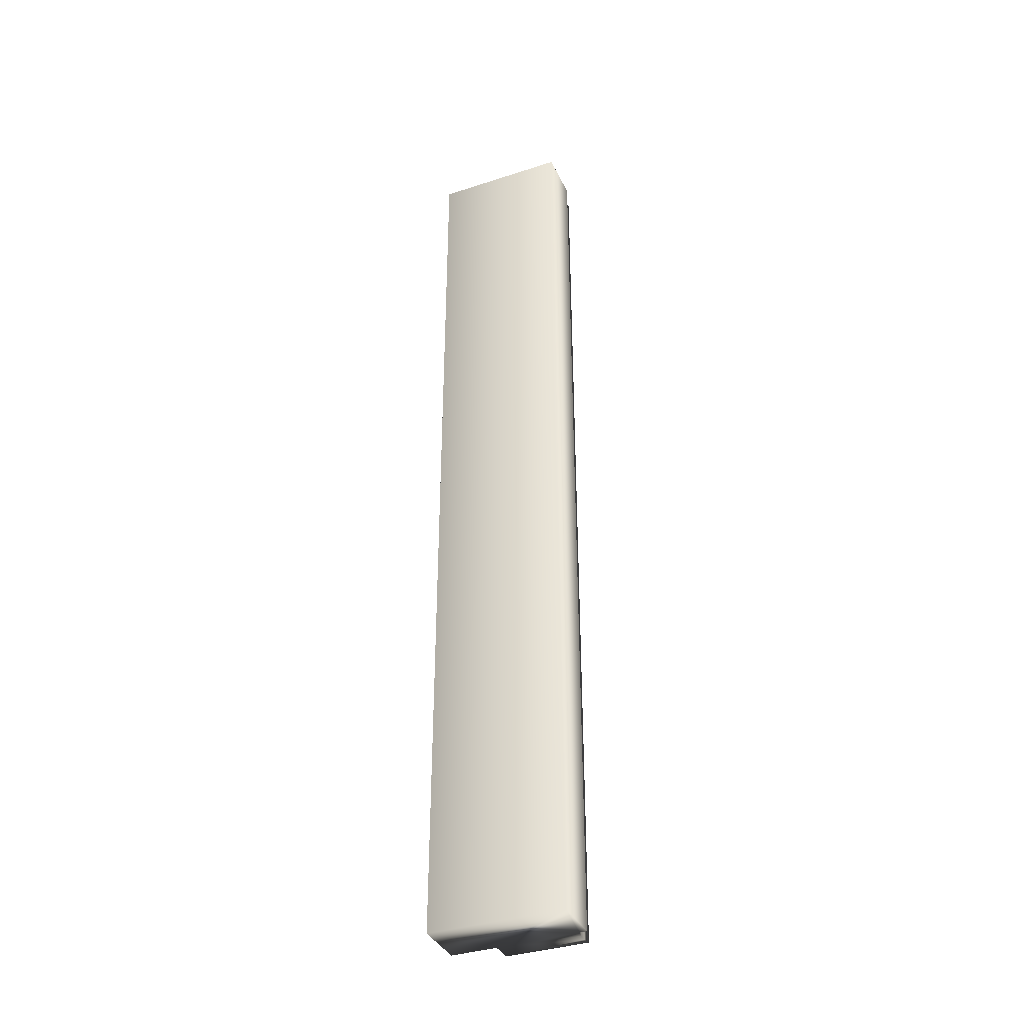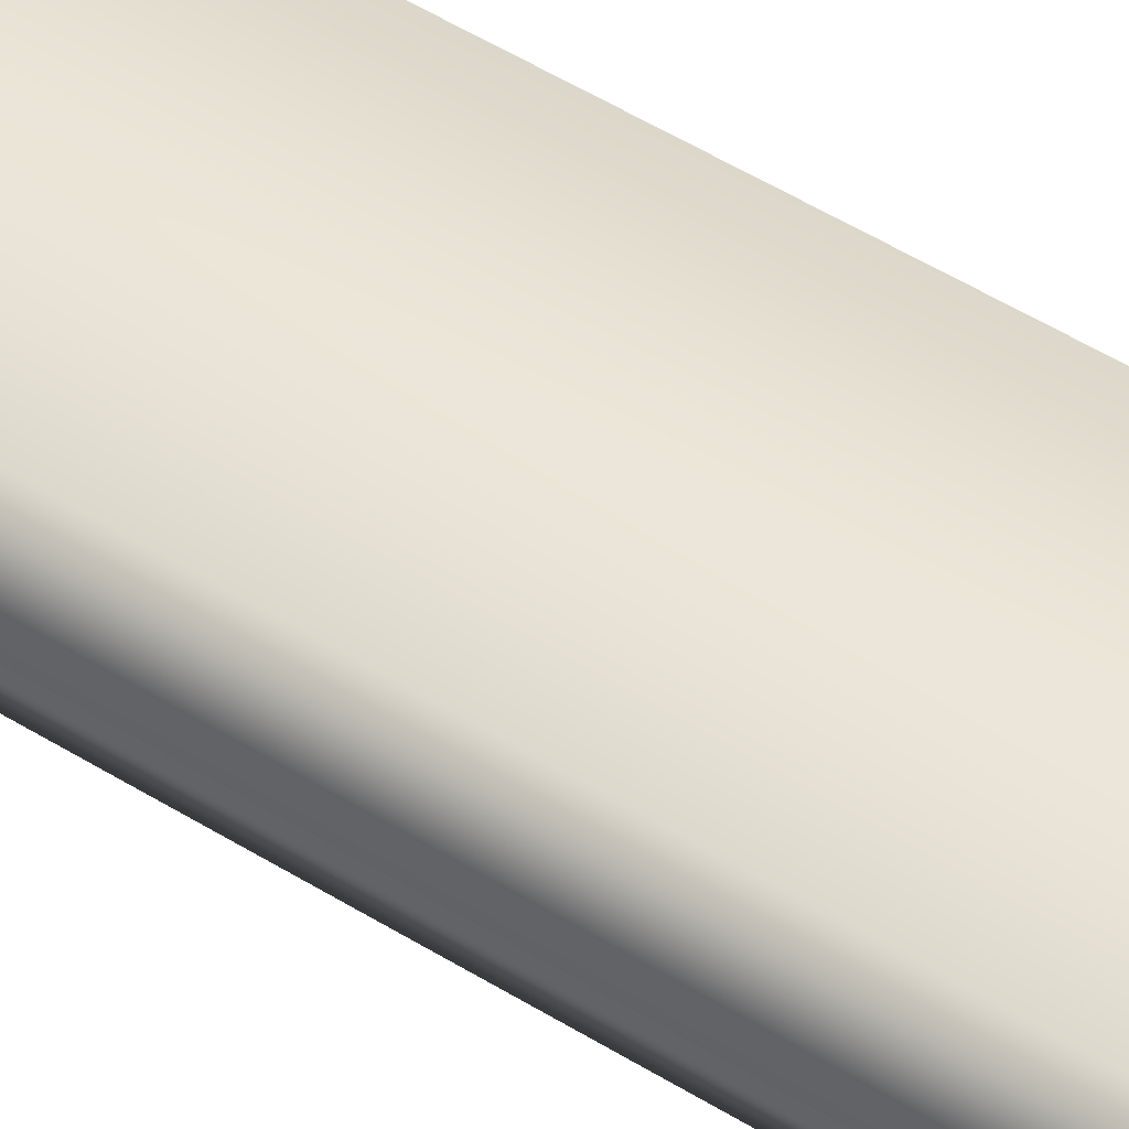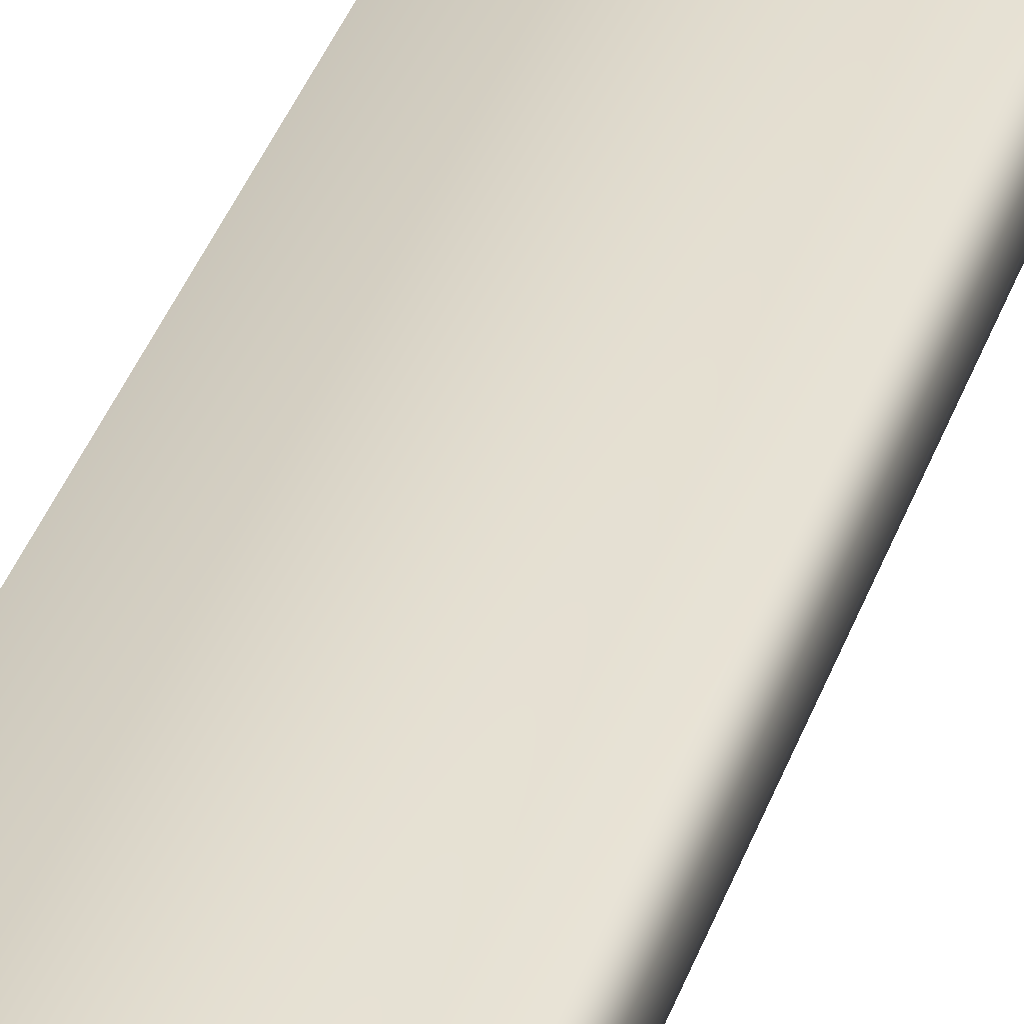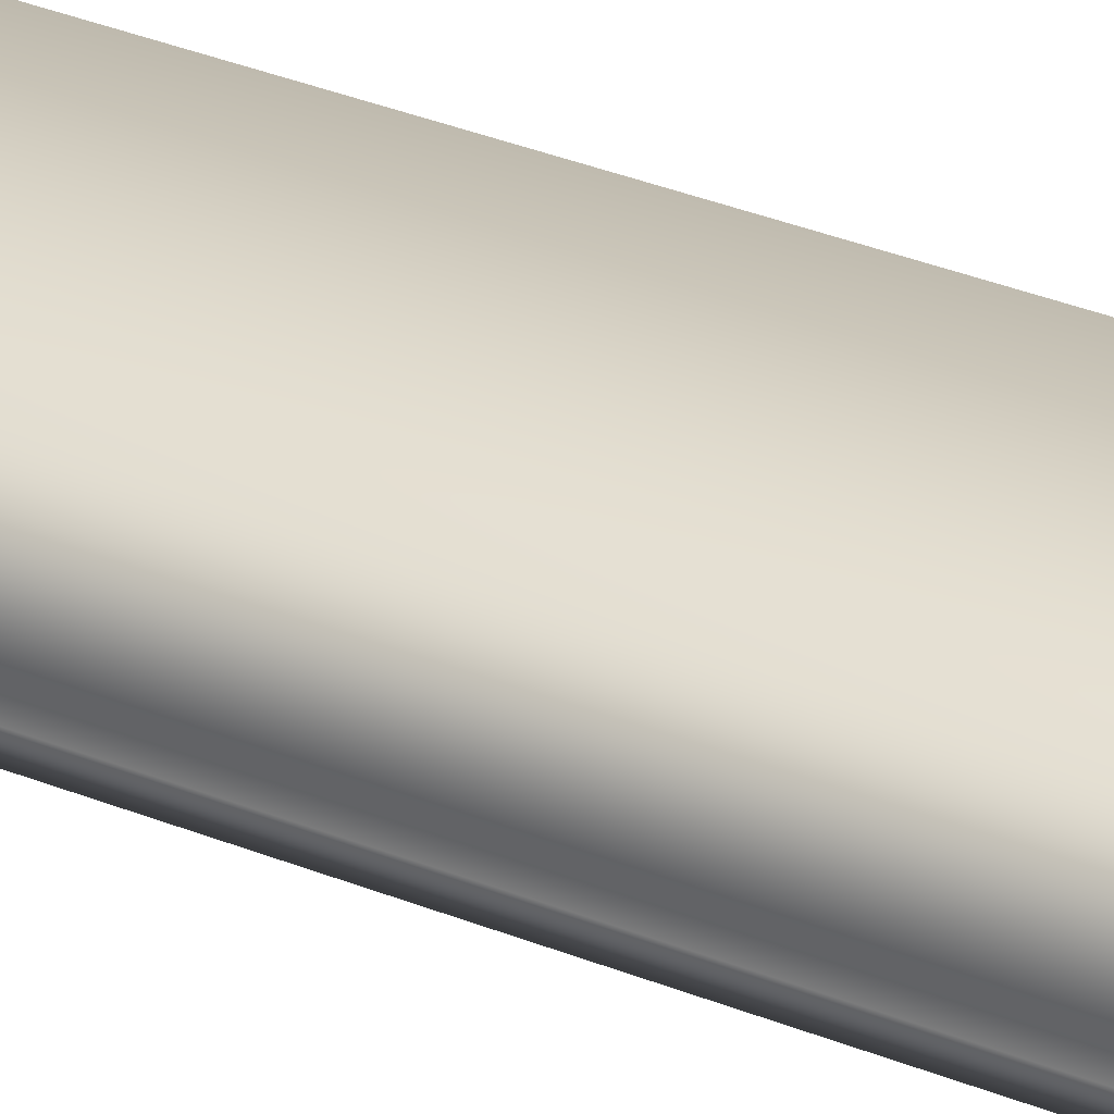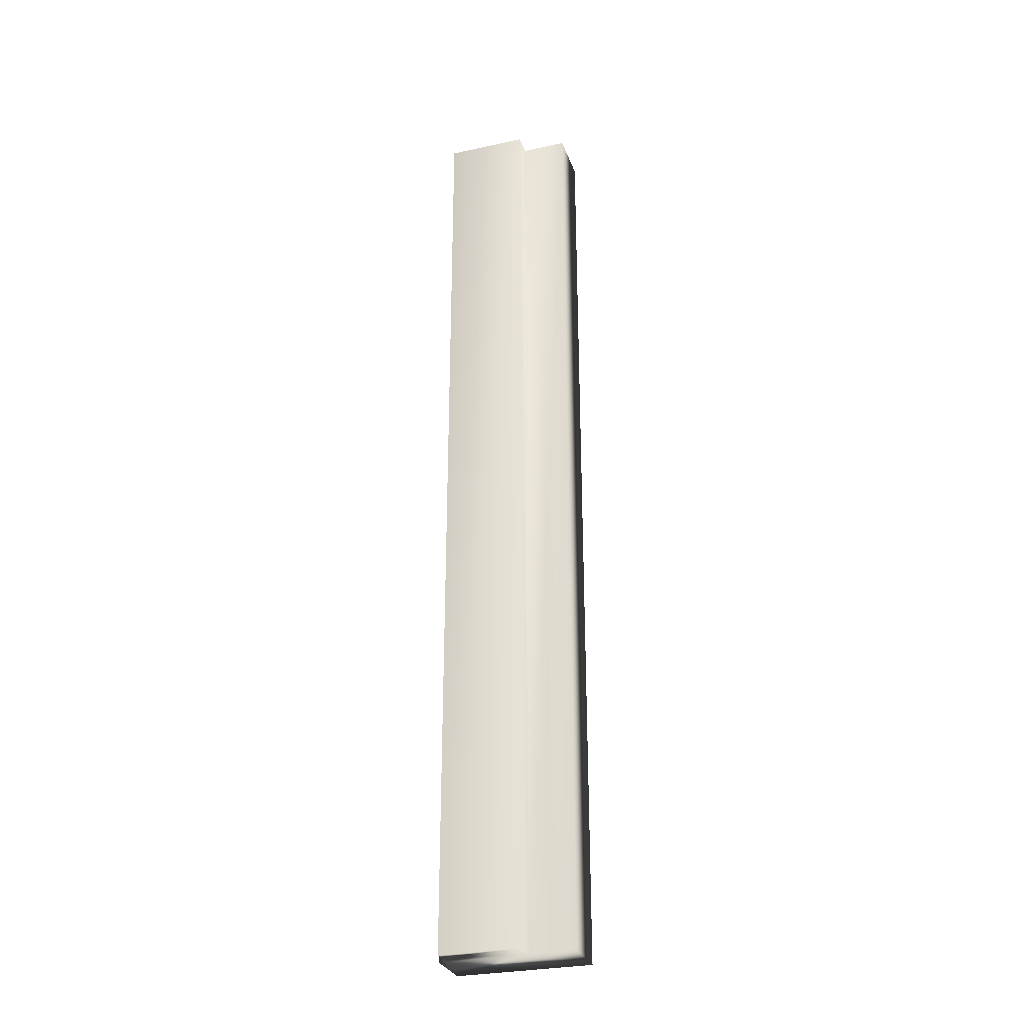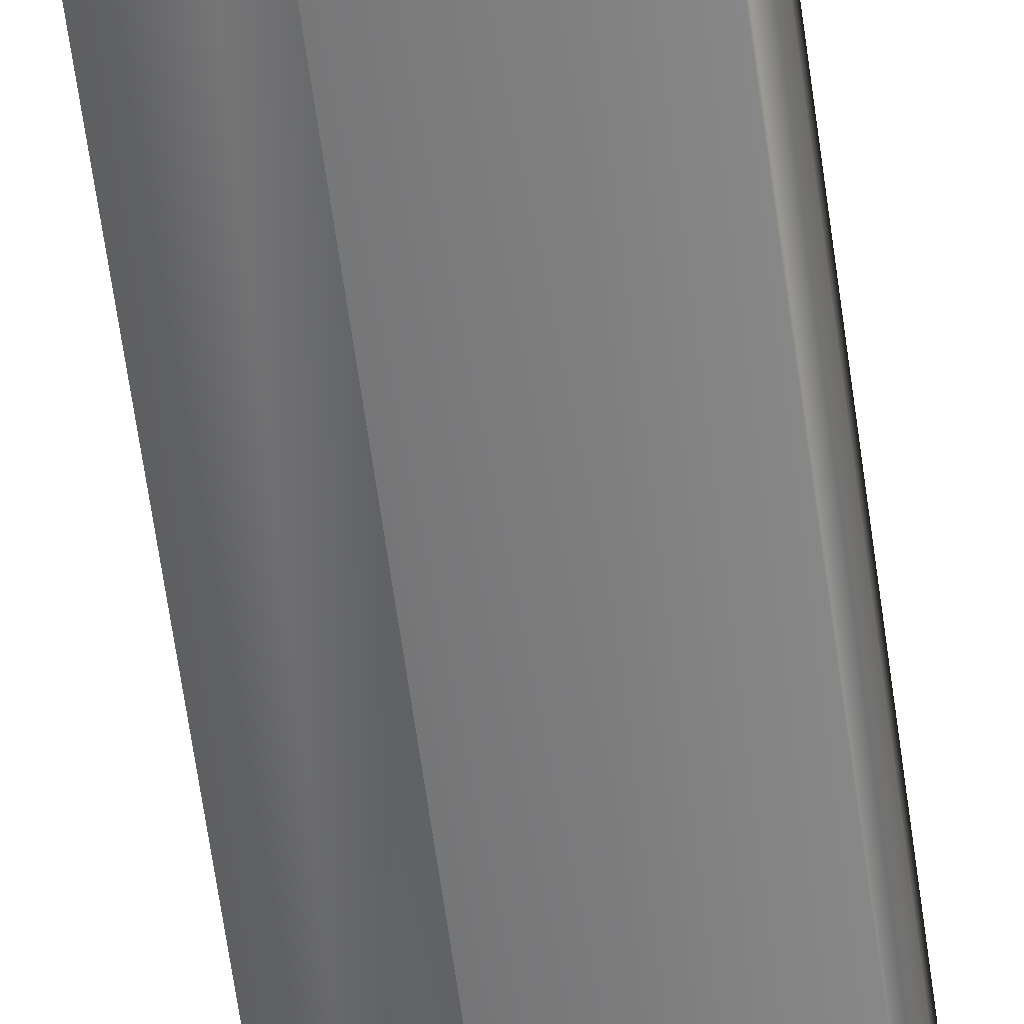
<metadata>
{"format":"obj","ext":"obj","renderer":"f3d","projection":"perspective","resolution":1024,"background":"white","views":[{"elev":-36.8,"azim":-157.1,"up":"+Z"},{"elev":46.7,"azim":-54.0,"up":"+Y"},{"elev":33.8,"azim":-163.5,"up":"+Y"},{"elev":31.8,"azim":-59.7,"up":"+Y"},{"elev":-29.3,"azim":17.9,"up":"+Z"},{"elev":-61.2,"azim":-172.3,"up":"+Y"}]}
</metadata>
<code>
v 51.57 24.75 34.56
v 51.57 24.83 34.56
v 51.57 24.75 38.27
v 51.57 24.83 38.27
v 51.26 24.75 34.56
v 51.26 24.75 38.27
v 51.26 24.84 38.27
v 51.26 24.84 34.56
v 51.26 24.81 38.27
v 51.26 24.81 34.56
v 51.26 24.78 34.56
v 51.26 24.78 38.27
v 51.23 24.84 34.56
v 51.23 24.84 38.27
v 51.23 25.04 34.56
v 51.23 25.04 38.27
v 51.75 24.83 38.27
v 51.75 25.04 38.27
v 51.75 24.83 34.56
v 51.75 25.04 34.56
f 1 2 3
f 3 2 4
f 1 3 5
f 5 3 6
f 7 8 9
f 9 8 10
f 9 10 11
f 5 6 11
f 11 6 12
f 11 12 9
f 8 7 13
f 13 7 14
f 15 13 16
f 16 13 14
f 17 18 4
f 4 18 16
f 4 16 7
f 7 16 14
f 7 9 4
f 4 9 12
f 4 12 3
f 3 12 6
f 19 17 2
f 2 17 4
f 15 16 20
f 20 16 18
f 19 2 20
f 20 2 15
f 15 2 8
f 15 8 13
f 1 11 2
f 2 11 10
f 2 10 8
f 1 5 11
f 19 20 17
f 17 20 18

</code>
